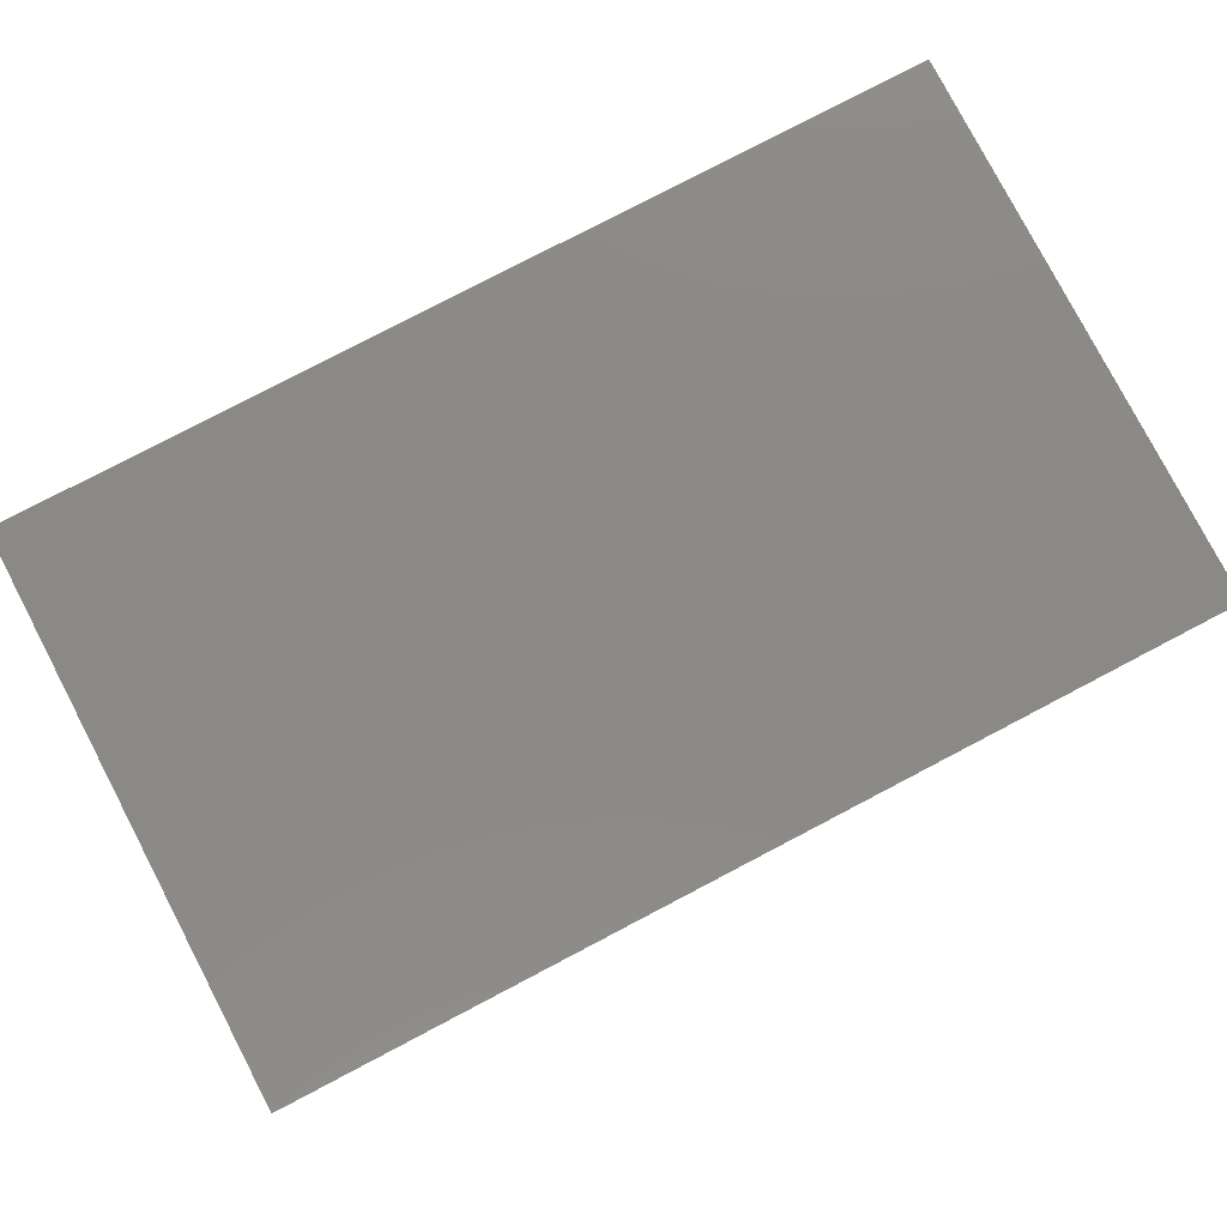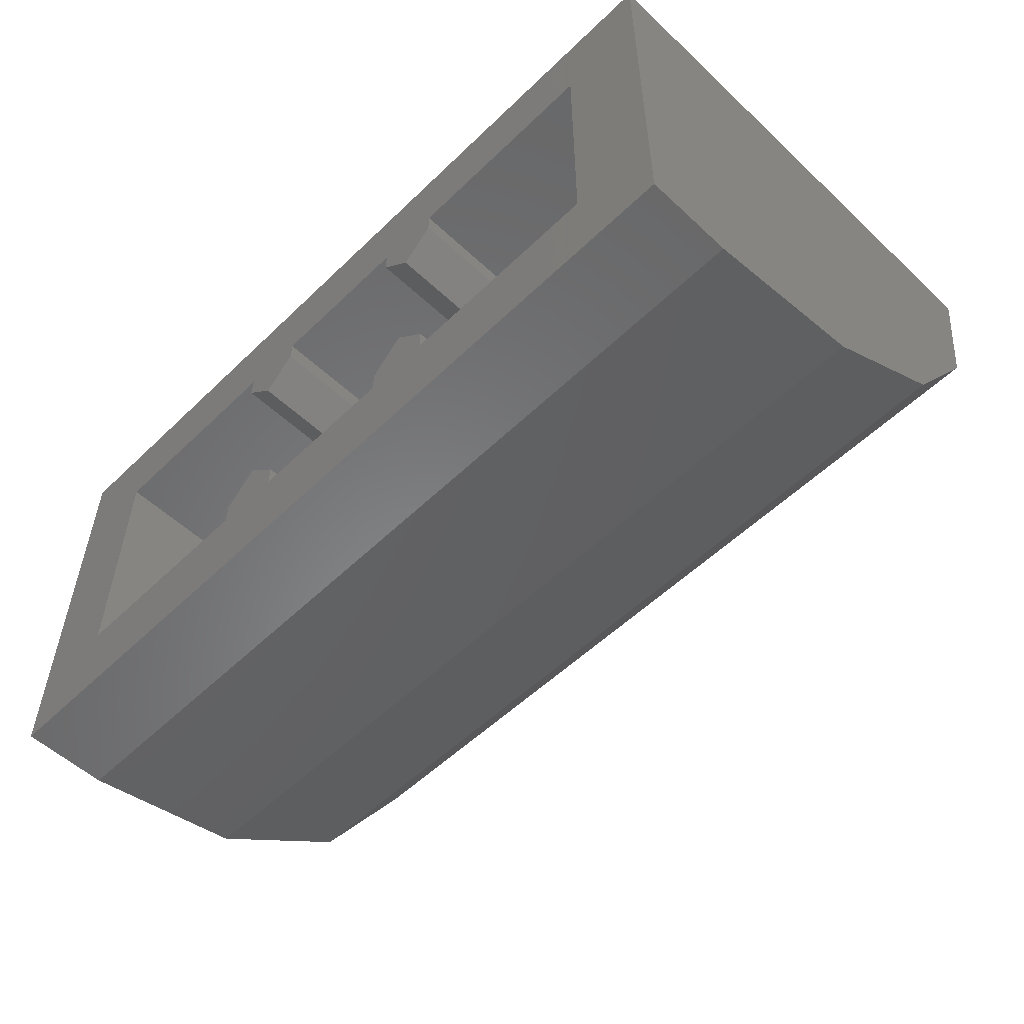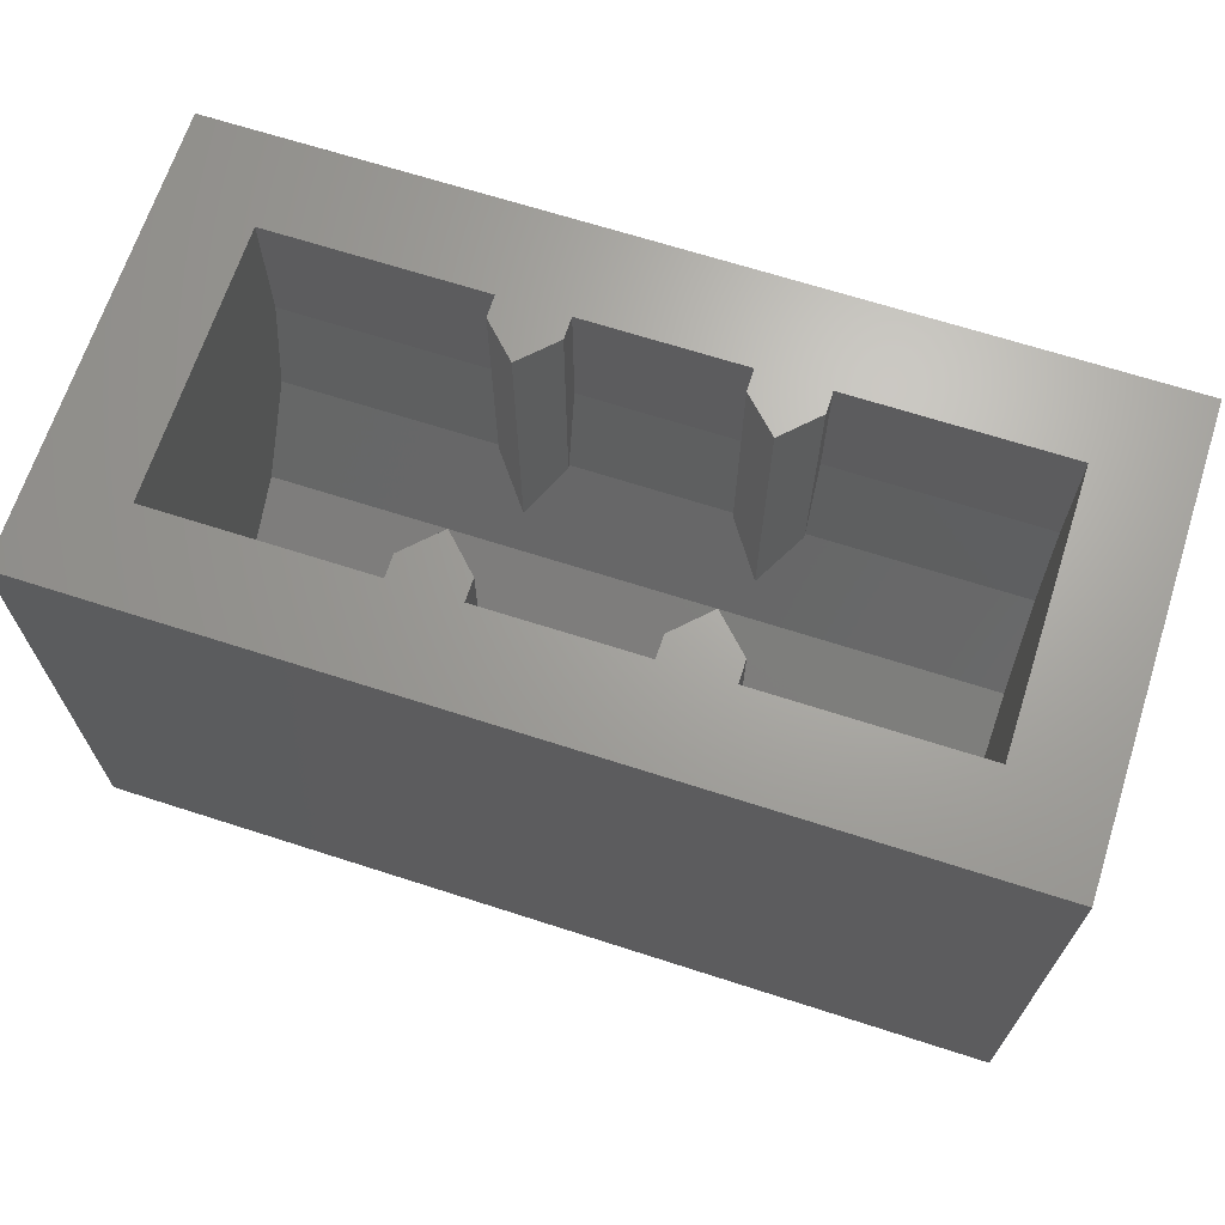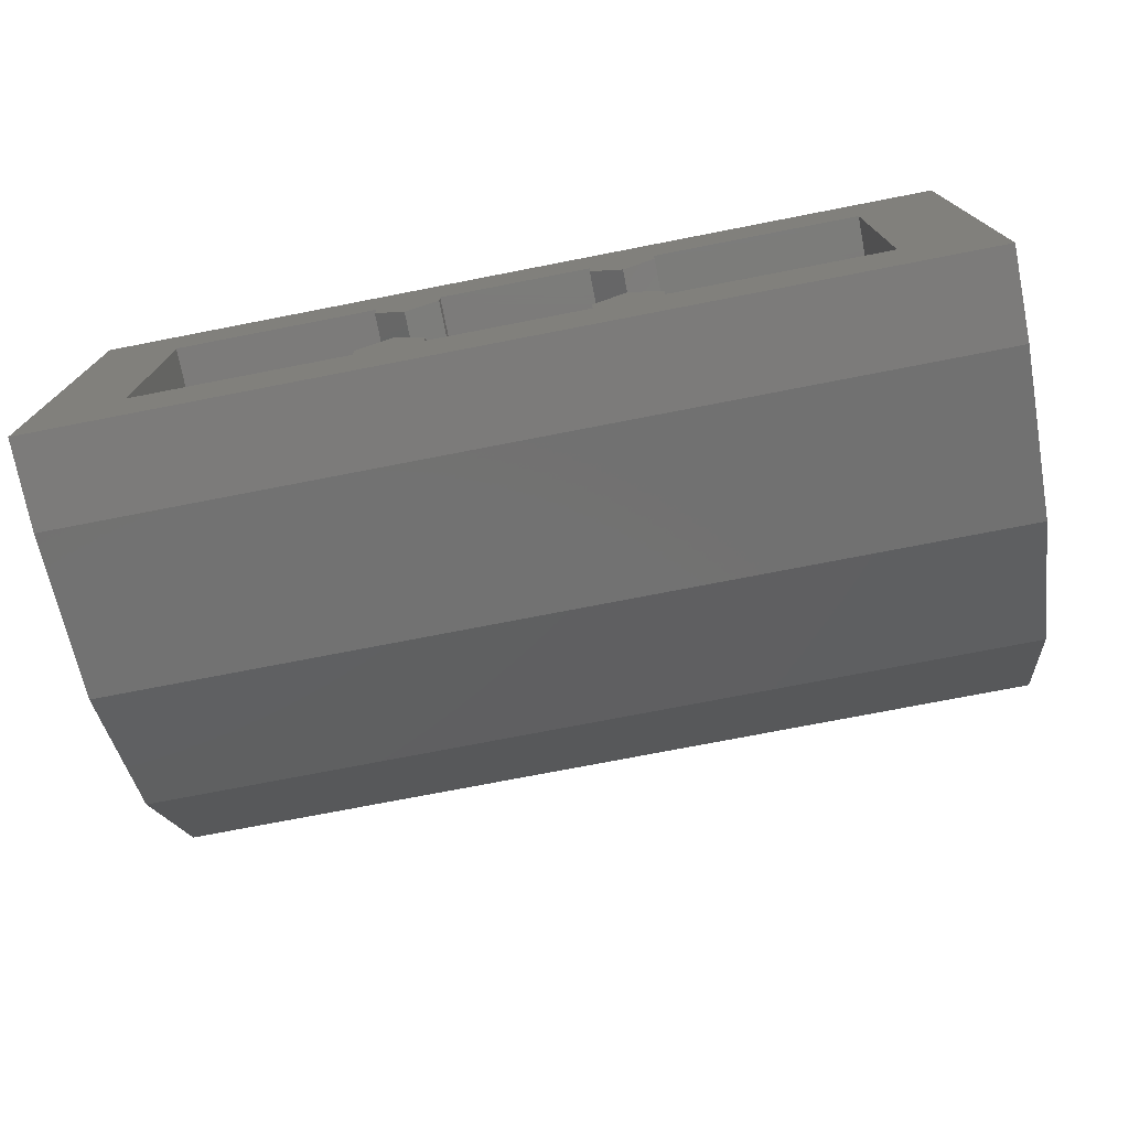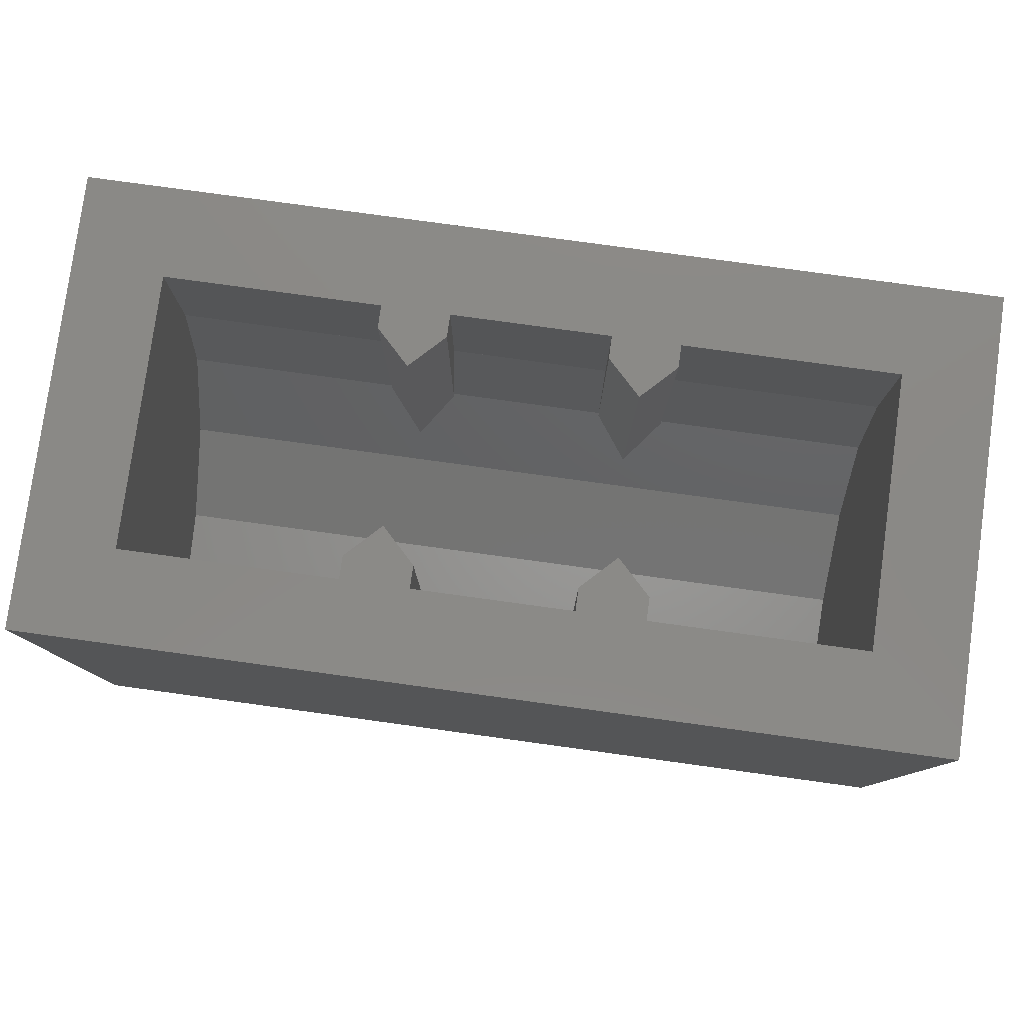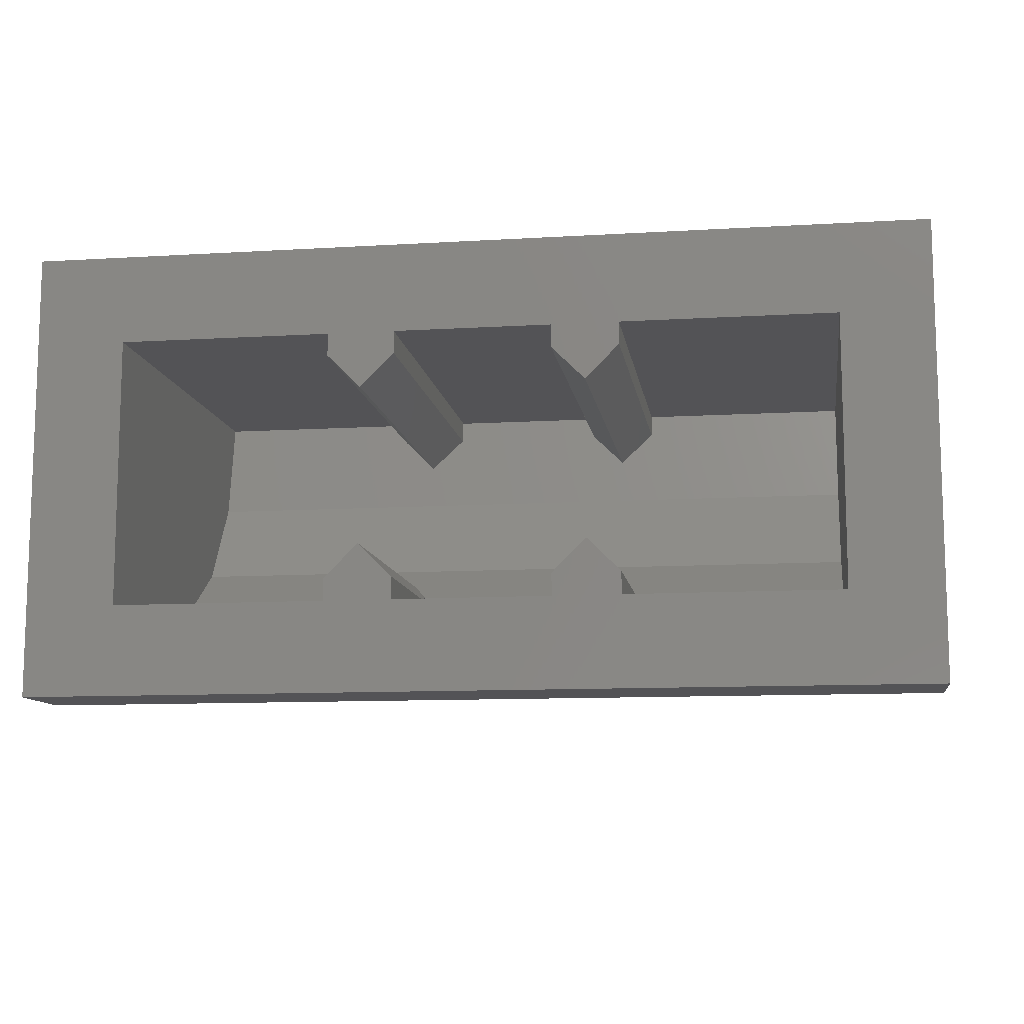
<metadata>
{"format":"stl","ext":"stl","renderer":"f3d","projection":"perspective","resolution":1024,"background":"white","views":[{"elev":79.7,"azim":-27.6,"up":"+Z"},{"elev":-54.6,"azim":-134.6,"up":"+Z"},{"elev":67.3,"azim":17.9,"up":"+Y"},{"elev":-74.6,"azim":-169.0,"up":"+Z"},{"elev":79.6,"azim":7.8,"up":"+Y"},{"elev":-10.8,"azim":-171.5,"up":"+Z"}]}
</metadata>
<code>
# stl→obj: 76 verts, 112 faces
v 0.64 0.72 -0.24
v 0.64 0.5363 -0.2035
v 0.64 0.3806 -0.09941
v 0.64 0.2765 0.05631
v 0.64 0.24 0.24
v -0.64 0.24 0.24
v -0.64 0.2765 0.05631
v -0.64 0.72 -0.24
v -0.64 0.3806 -0.09941
v -0.64 0.5363 -0.2035
v 0.14 0.96 -0.2
v 0.2 0.96 -0.14
v 0.26 0.96 -0.2
v -0.26 0.96 -0.2
v -0.2 0.96 -0.14
v -0.14 0.96 -0.2
v -0.14 0.96 0.2
v -0.2 0.96 0.14
v -0.26 0.96 0.2
v 0.26 0.96 0.2
v 0.2 0.96 0.14
v 0.14 0.96 0.2
v 0.8 0.96 0.4
v 0.64 0.96 0.24
v 0.26 0.96 0.24
v 0.14 0.96 0.24
v -0.14 0.96 0.24
v -0.26 0.96 0.24
v -0.8 0.96 0.4
v -0.64 0.96 0.24
v -0.8 0.96 -0.4
v -0.64 0.96 -0.24
v -0.26 0.96 -0.24
v -0.14 0.96 -0.24
v 0.14 0.96 -0.24
v 0.26 0.96 -0.24
v 0.8 0.96 -0.4
v 0.64 0.96 -0.24
v 0.8 0 0.4
v 0.8 0.0609 0.09385
v 0.8 0.8 -0.4
v 0.8 0.2343 -0.1657
v 0.8 0.4939 -0.3391
v -0.8 0.8 -0.4
v -0.8 0.4939 -0.3391
v -0.8 0.2343 -0.1657
v -0.8 0.0609 0.09385
v -0.8 0 0.4
v 0.26 0.52 -0.2
v 0.26 0.52 -0.24
v 0.14 0.52 -0.24
v 0.14 0.52 -0.2
v 0.14 0.44 -0.2
v 0.2 0.44 -0.14
v 0.26 0.44 -0.2
v -0.14 0.72 -0.24
v 0.14 0.72 -0.24
v -0.14 0.52 -0.2
v -0.14 0.52 -0.24
v -0.26 0.52 -0.24
v -0.26 0.52 -0.2
v -0.26 0.44 -0.2
v -0.2 0.44 -0.14
v -0.14 0.44 -0.2
v -0.26 0.24 0.2
v -0.26 0.24 0.24
v -0.14 0.24 0.24
v -0.14 0.24 0.2
v -0.2 0.24 0.14
v 0.14 0.24 0.24
v 0.14 0.24 0.2
v 0.26 0.24 0.24
v 0.26 0.24 0.2
v 0.2 0.24 0.14
v 0.26 0.72 -0.24
v -0.26 0.72 -0.24
f 1 2 3
f 1 3 4
f 1 4 5
f 6 7 8
f 7 9 8
f 9 10 8
f 11 12 13
f 14 15 16
f 17 18 19
f 20 21 22
f 23 24 25
f 23 25 26
f 27 28 29
f 28 30 29
f 31 32 33
f 31 33 34
f 35 36 37
f 36 38 37
f 39 40 41
f 40 42 41
f 42 43 41
f 44 45 46
f 44 46 47
f 44 47 48
f 1 8 10
f 1 10 2
f 2 10 9
f 2 9 3
f 3 9 7
f 3 7 4
f 4 7 6
f 4 6 5
f 36 35 11
f 36 11 13
f 36 13 49
f 36 49 50
f 11 35 51
f 11 51 52
f 5 24 38
f 5 38 1
f 8 32 30
f 8 30 6
f 23 26 27
f 23 27 29
f 29 30 32
f 29 32 31
f 31 34 35
f 31 35 37
f 37 38 24
f 37 24 23
f 29 31 44
f 29 44 48
f 37 23 39
f 37 39 41
f 12 11 53
f 12 53 54
f 12 54 55
f 12 55 13
f 56 57 35
f 56 35 34
f 34 33 14
f 34 14 16
f 34 16 58
f 34 58 59
f 14 33 60
f 14 60 61
f 15 14 62
f 15 62 63
f 15 63 64
f 15 64 16
f 28 27 17
f 28 17 19
f 28 19 65
f 28 65 66
f 17 27 67
f 17 67 68
f 18 17 68
f 18 68 69
f 18 69 65
f 18 65 19
f 67 27 26
f 67 26 70
f 26 25 20
f 26 20 22
f 26 22 71
f 26 71 70
f 20 25 72
f 20 72 73
f 21 20 73
f 21 73 74
f 21 74 71
f 21 71 22
f 5 72 25
f 5 25 24
f 36 75 1
f 36 1 38
f 8 76 33
f 8 33 32
f 30 28 66
f 30 66 6
f 39 48 47
f 39 47 40
f 40 47 46
f 40 46 42
f 42 46 45
f 42 45 43
f 43 45 44
f 43 44 41
f 39 23 29
f 39 29 48
f 37 41 44
f 37 44 31

</code>
